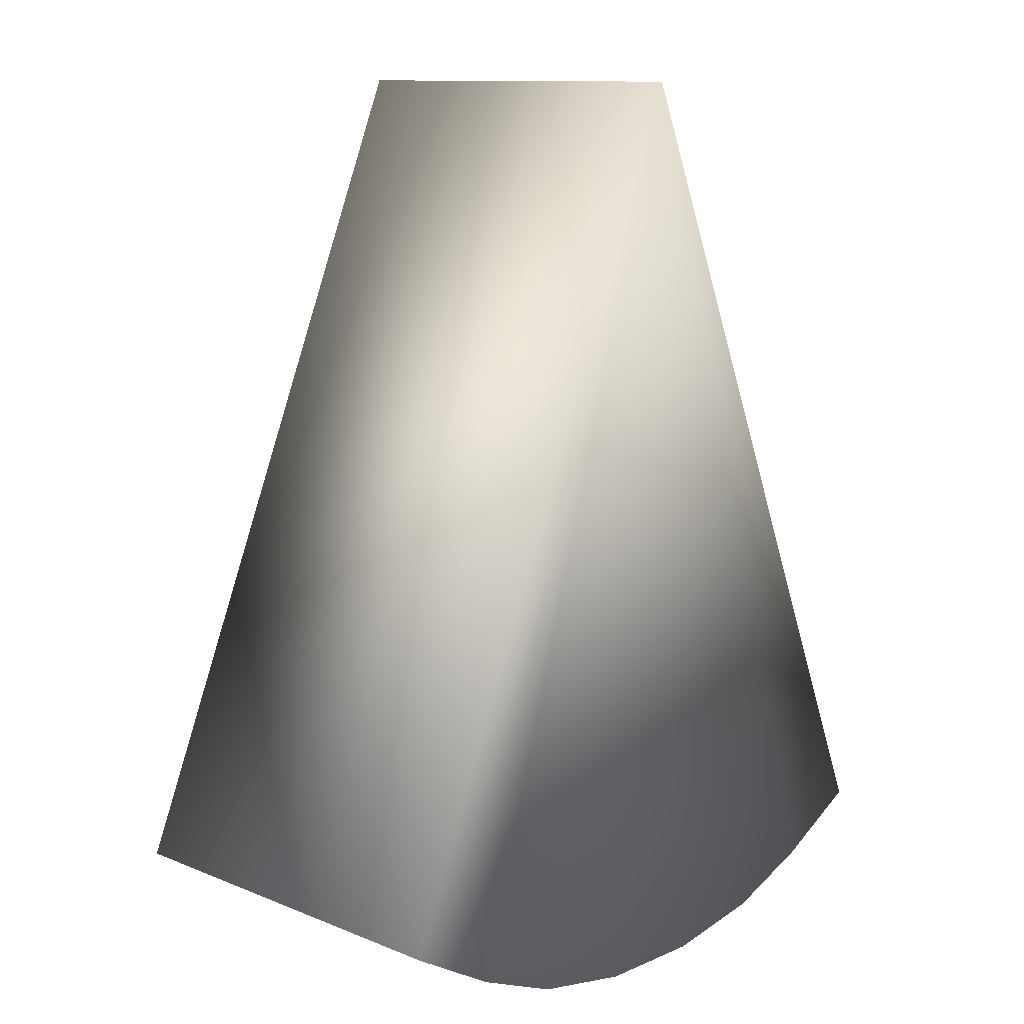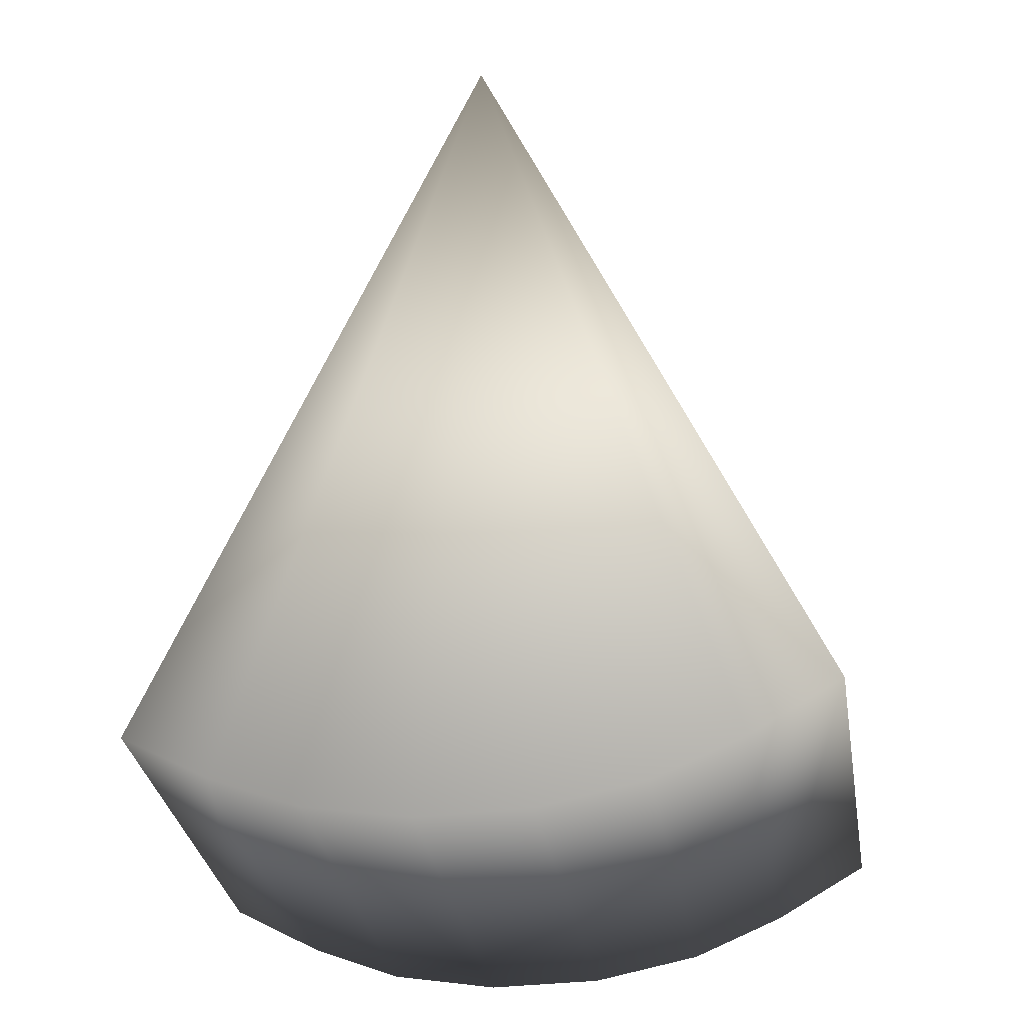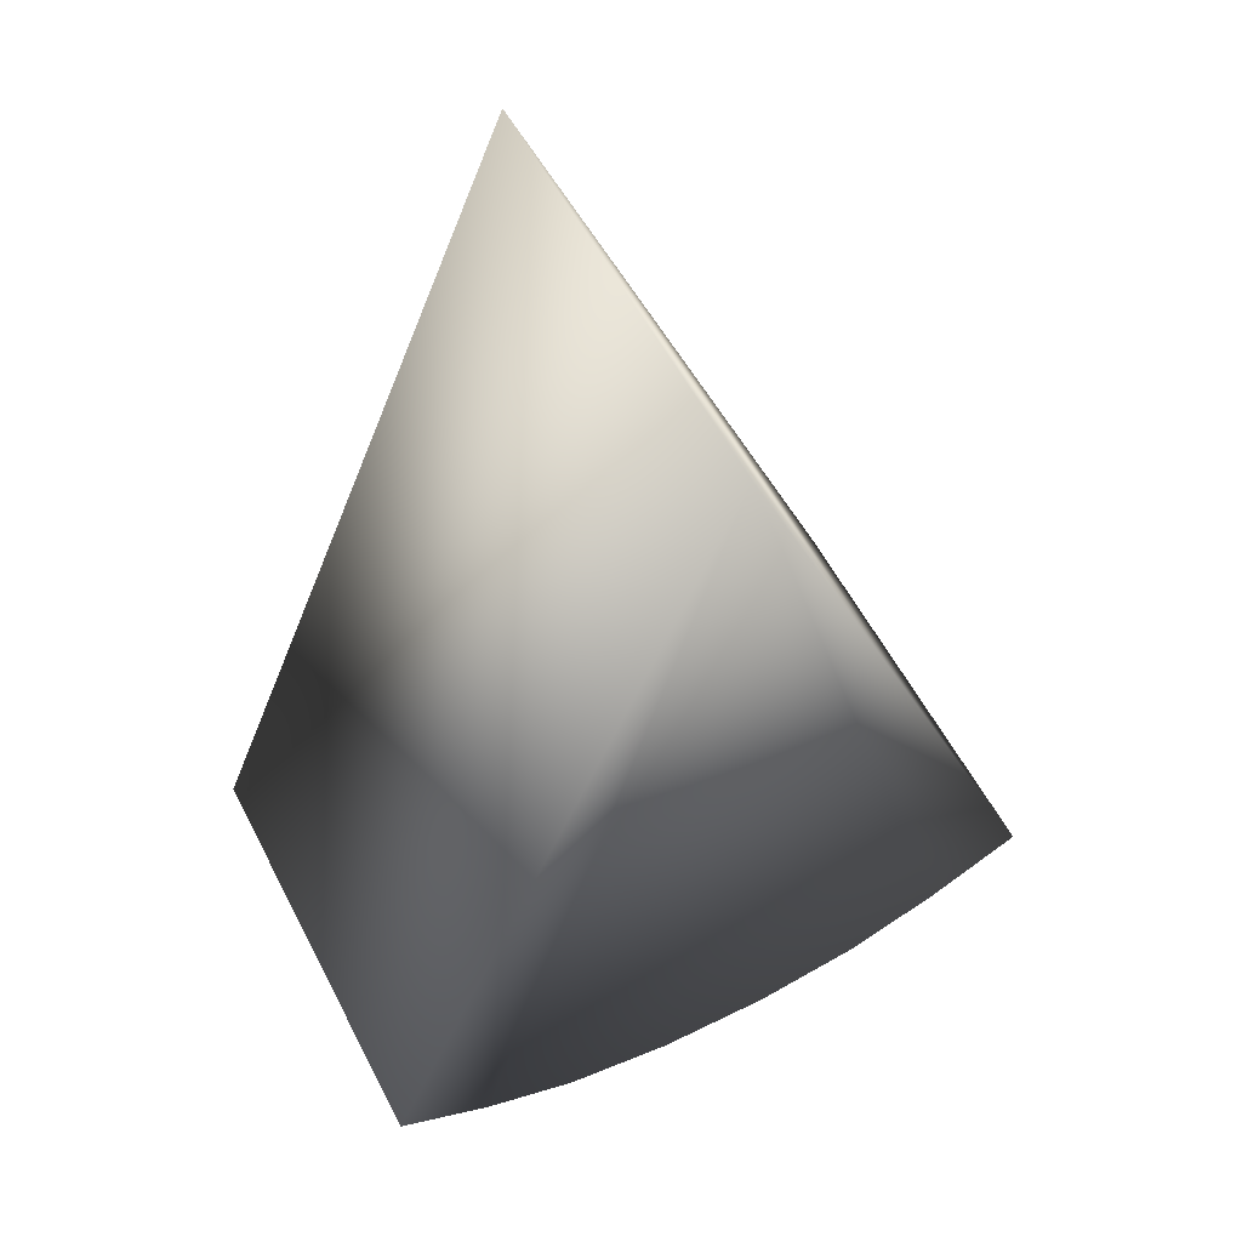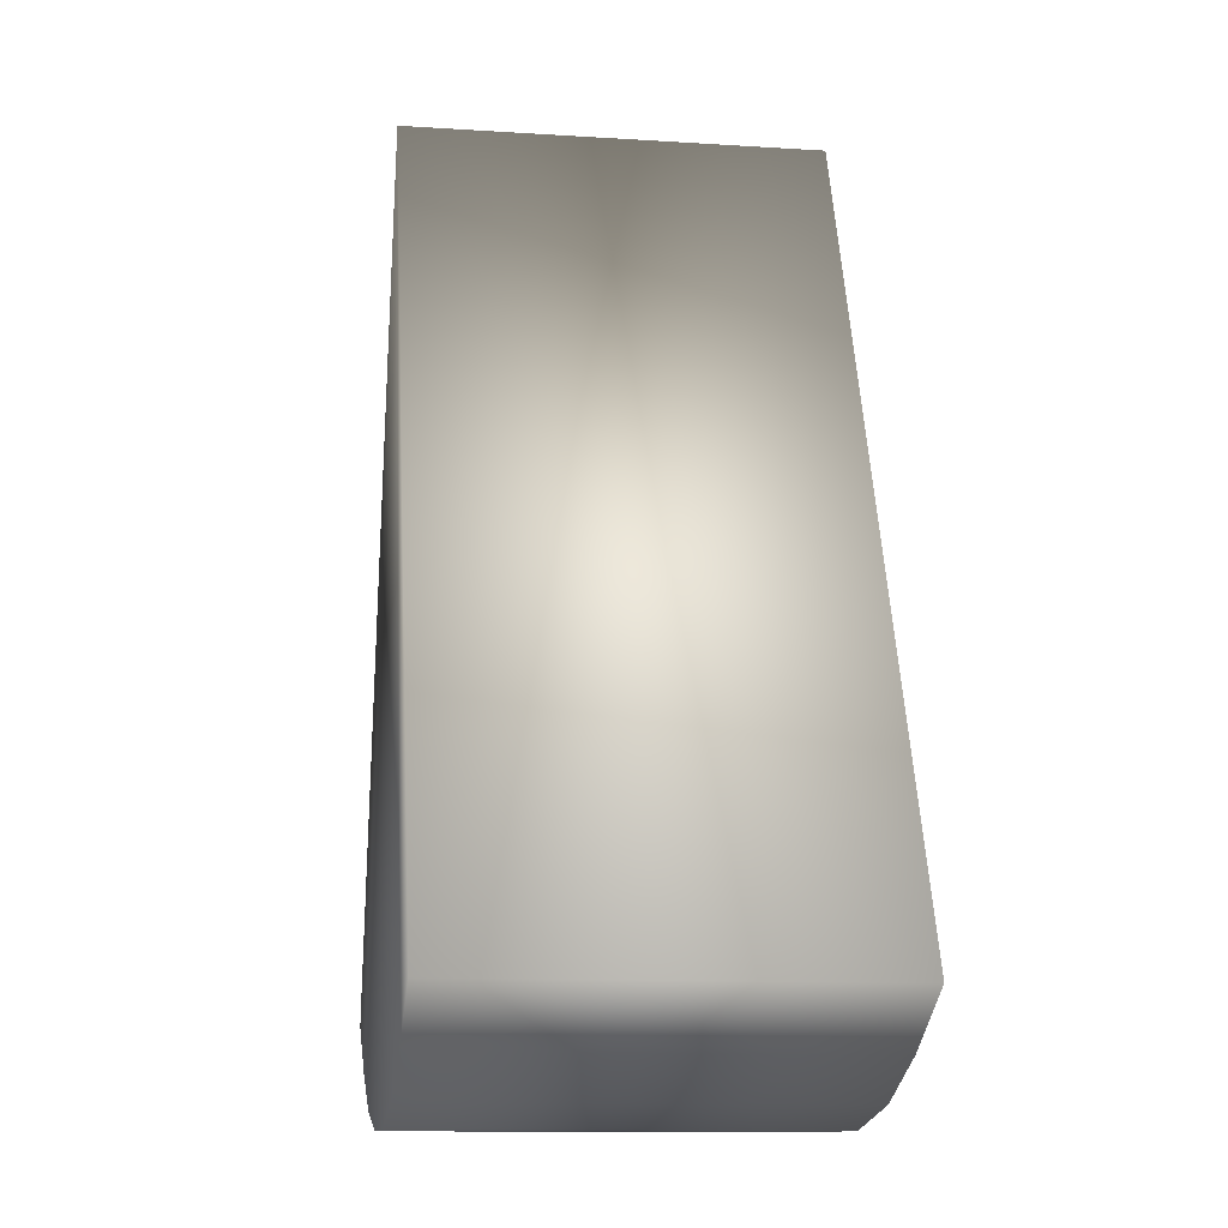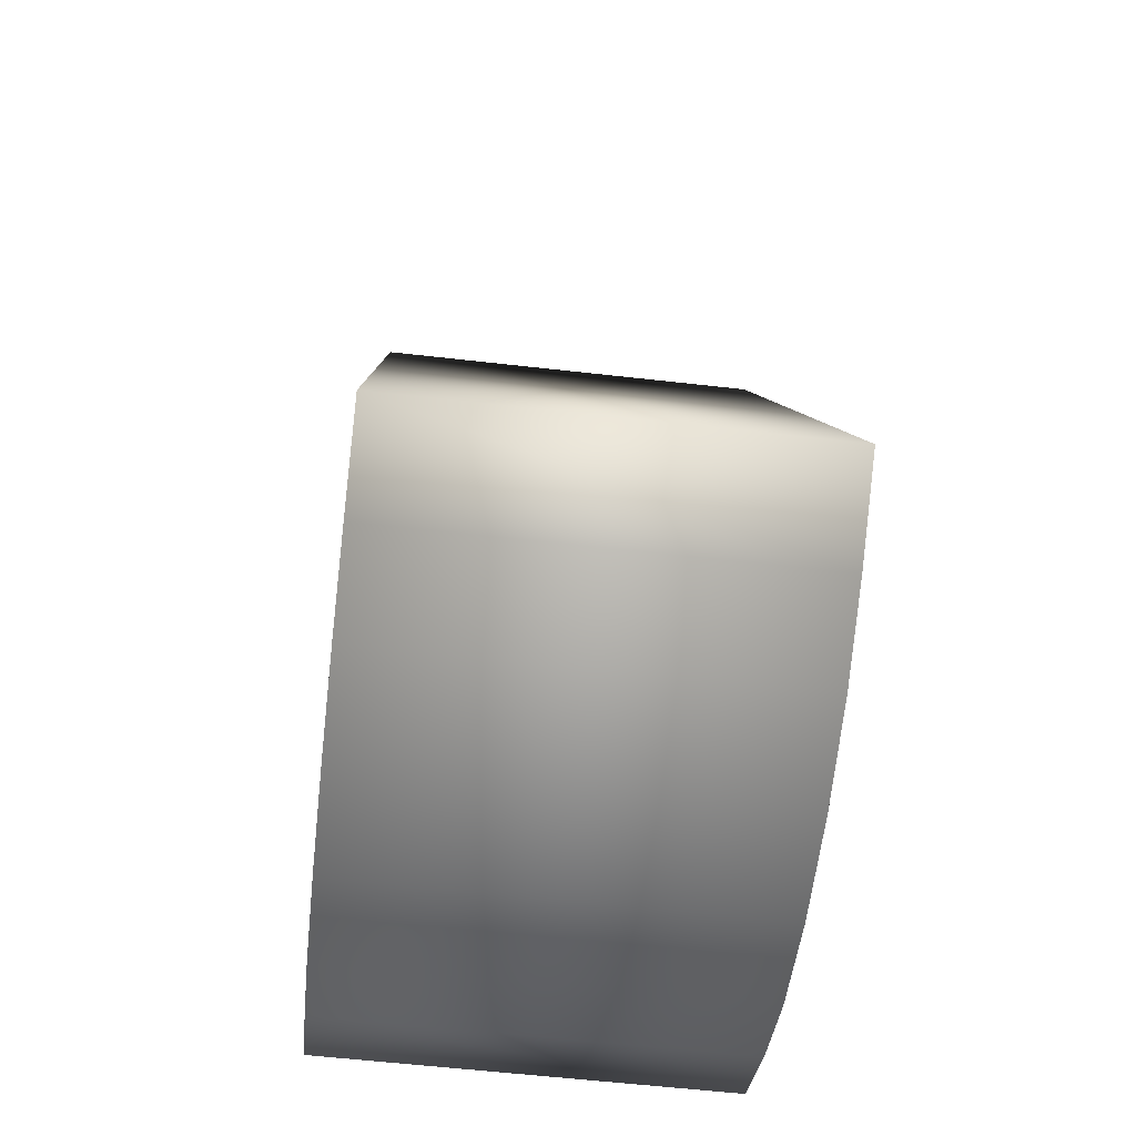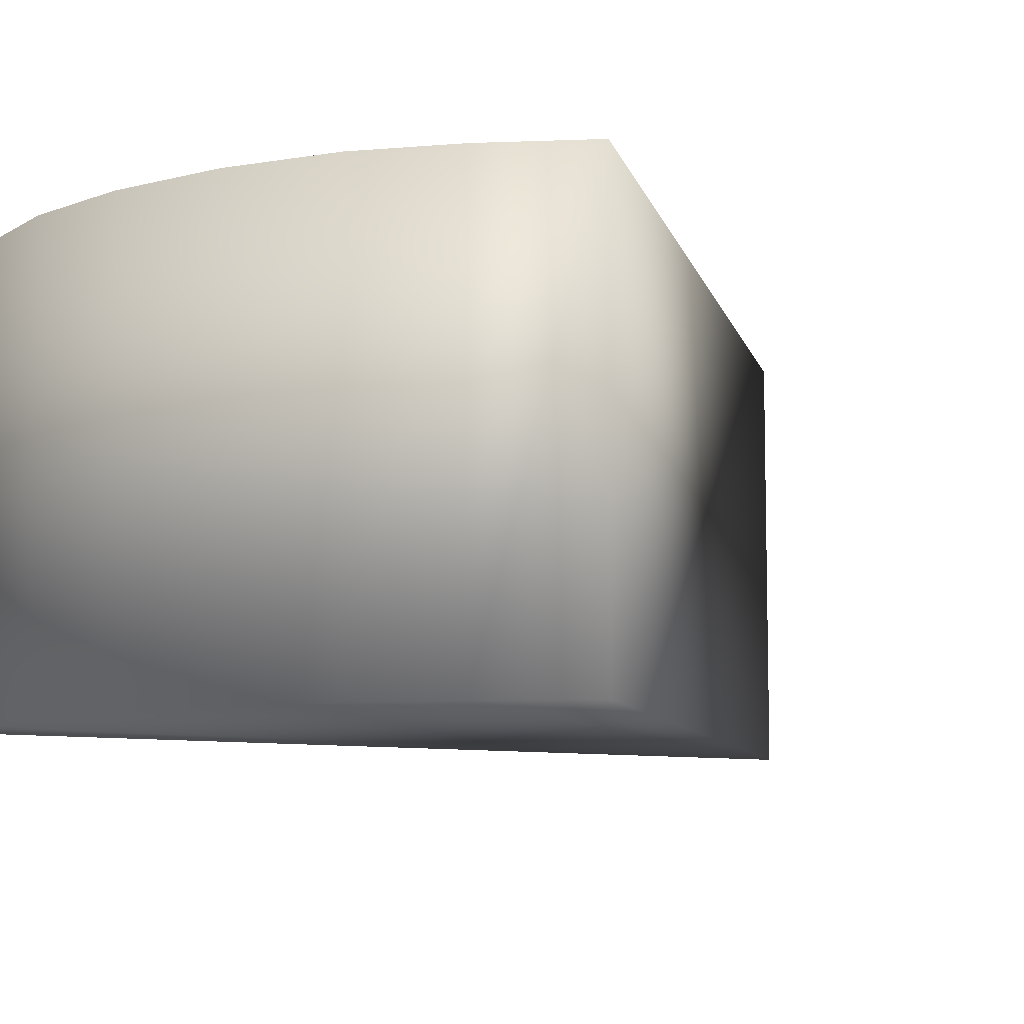
<metadata>
{"format":"obj","ext":"obj","renderer":"f3d","projection":"perspective","resolution":1024,"background":"white","views":[{"elev":11.6,"azim":-46.0,"up":"+Z"},{"elev":-34.1,"azim":-170.2,"up":"+Z"},{"elev":56.8,"azim":-27.2,"up":"+Z"},{"elev":-12.2,"azim":-98.5,"up":"+Z"},{"elev":-60.5,"azim":-96.6,"up":"+Z"},{"elev":-8.3,"azim":-144.6,"up":"+Y"}]}
</metadata>
<code>
o Cheese
v 0 -62.32 153.3
v 0 69.39 153.3
v -108.9 69.39 -108.9
v -108.9 -62.32 -108.9
v 108.9 69.39 -108.9
v 80.05 69.39 -125.1
v 51.39 69.39 -136.8
v 17.71 69.39 -142.9
v -17.71 69.39 -142.9
v -51.39 69.39 -136.8
v -80.05 69.39 -125.1
v 108.9 -62.32 -108.9
v 80.05 -62.32 -125.1
v -80.05 -62.32 -125.1
v 51.39 -62.32 -136.8
v 17.71 -62.32 -142.9
v -17.71 -62.32 -142.9
v -51.39 -62.32 -136.8
f 4 1 2
f 2 3 4
f 2 5 6
f 2 6 7
f 2 7 8
f 2 8 9
f 2 9 10
f 2 10 11
f 11 3 2
f 1 12 5
f 5 2 1
f 12 13 6
f 6 5 12
f 14 4 3
f 3 11 14
f 7 6 13
f 13 15 7
f 8 7 15
f 15 16 8
f 9 8 16
f 16 17 9
f 10 9 17
f 17 18 10
f 11 10 18
f 18 14 11
f 1 4 14
f 1 14 18
f 1 18 17
f 1 17 16
f 1 16 15
f 1 15 13
f 13 12 1

</code>
